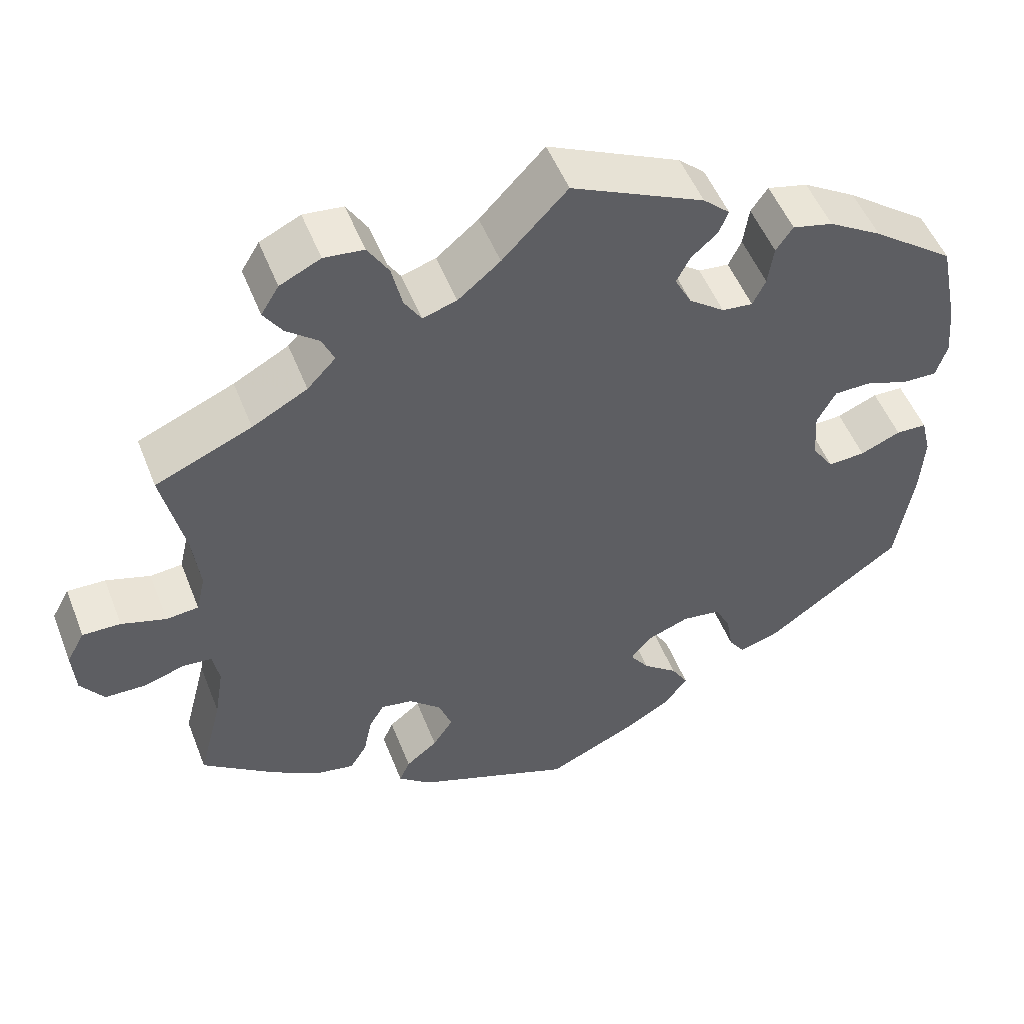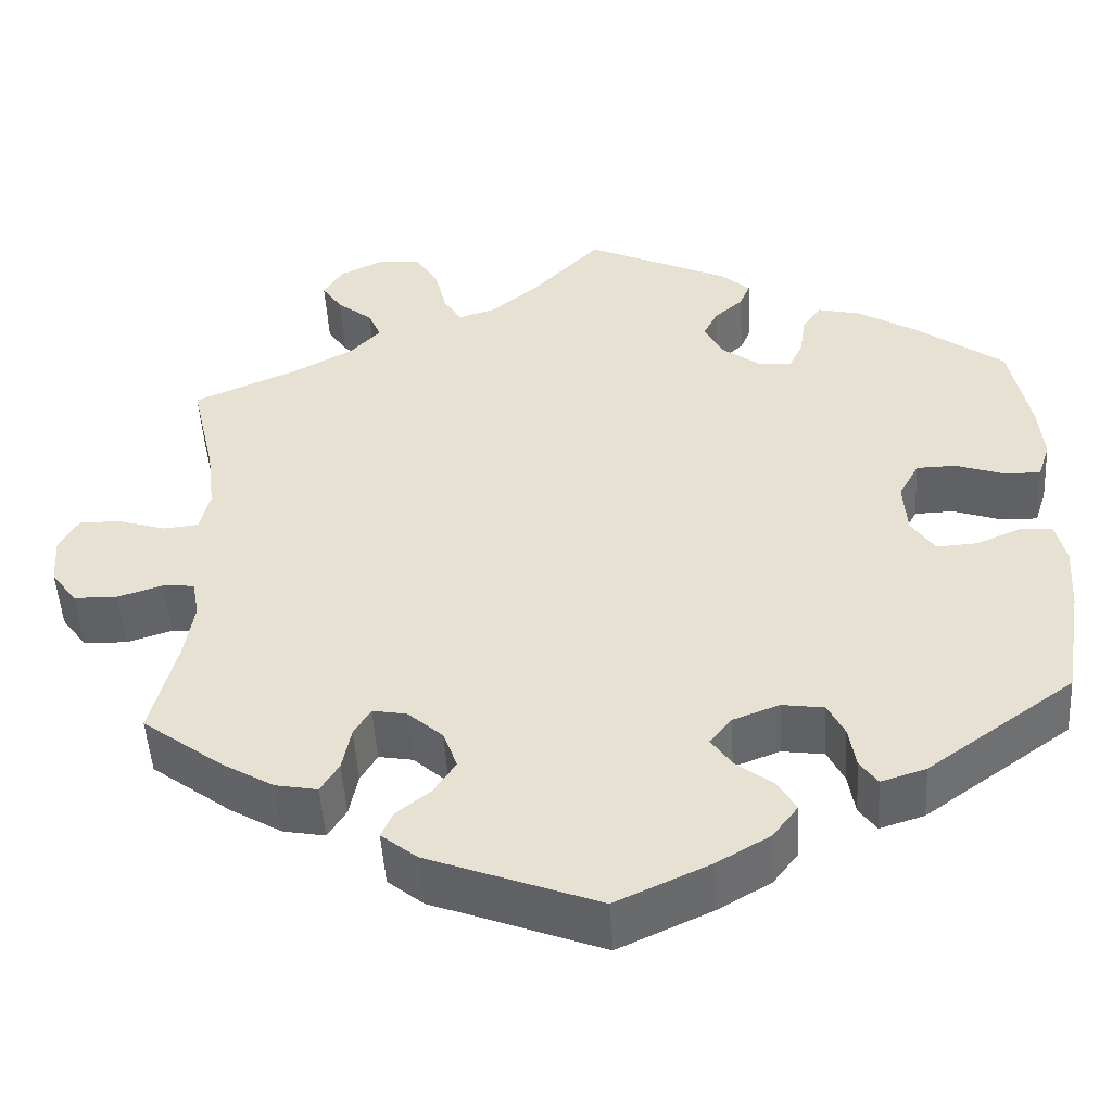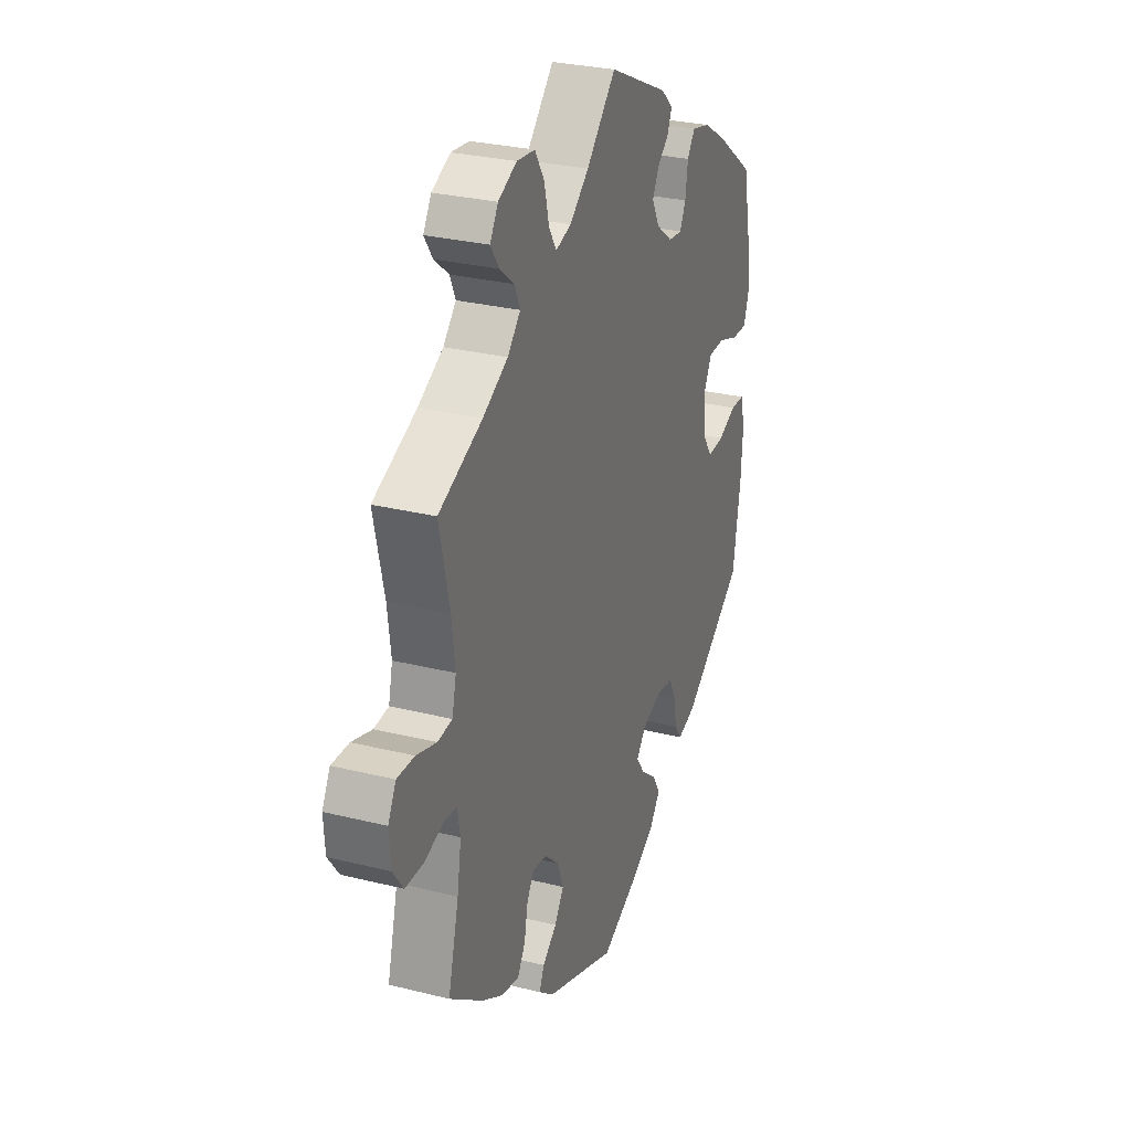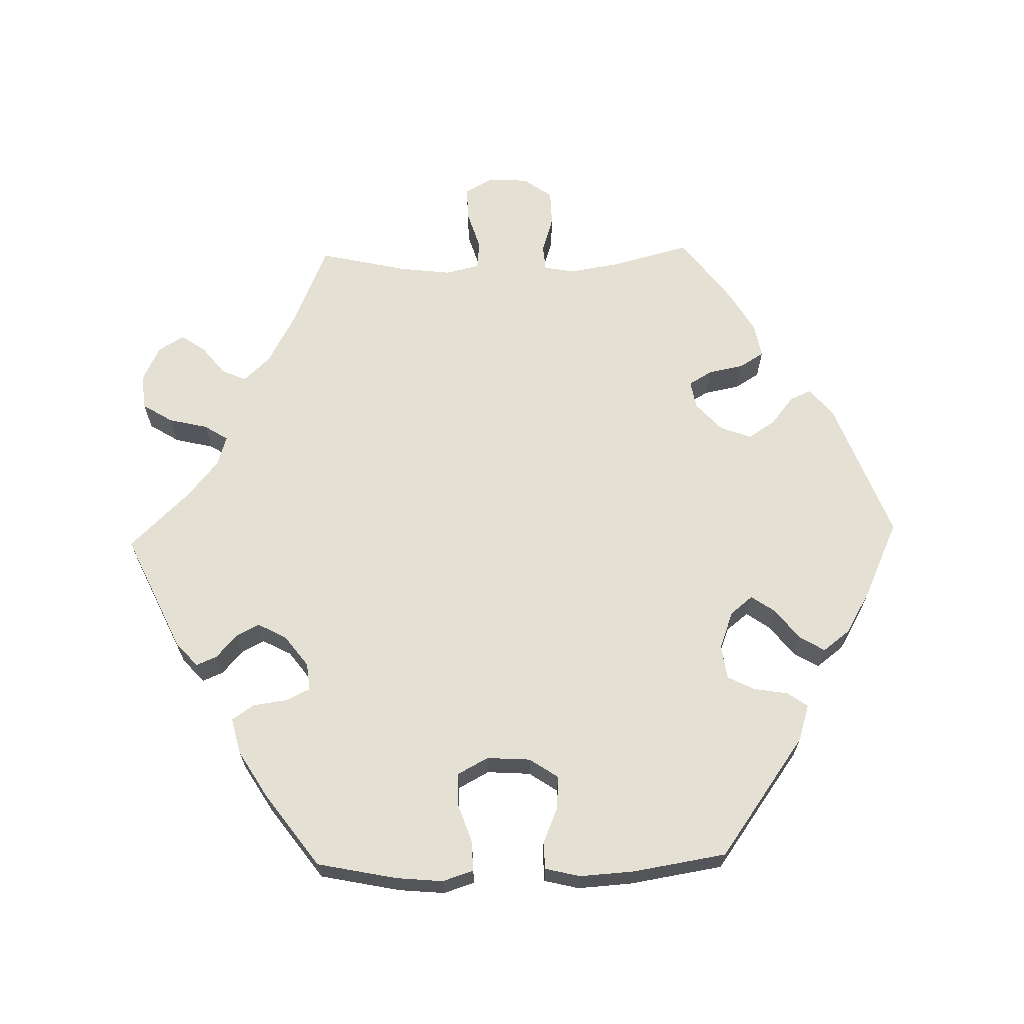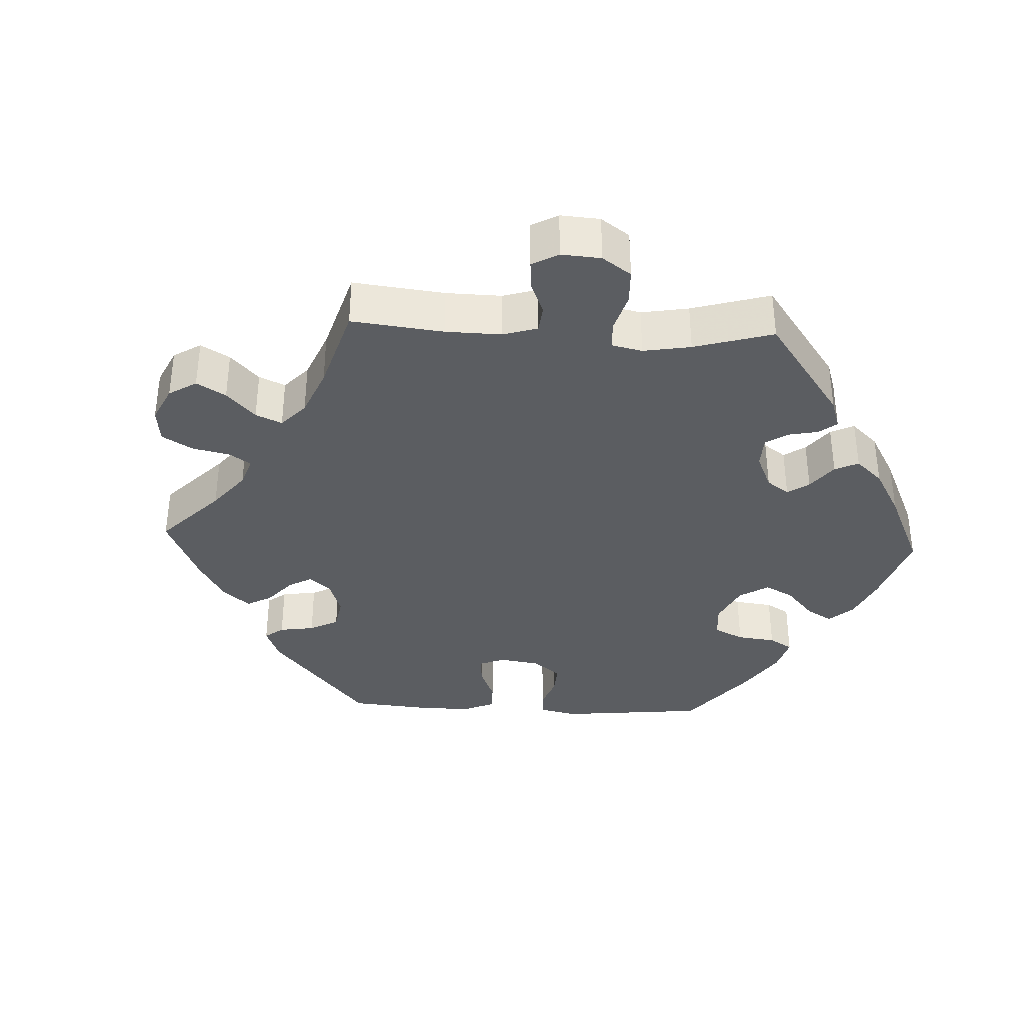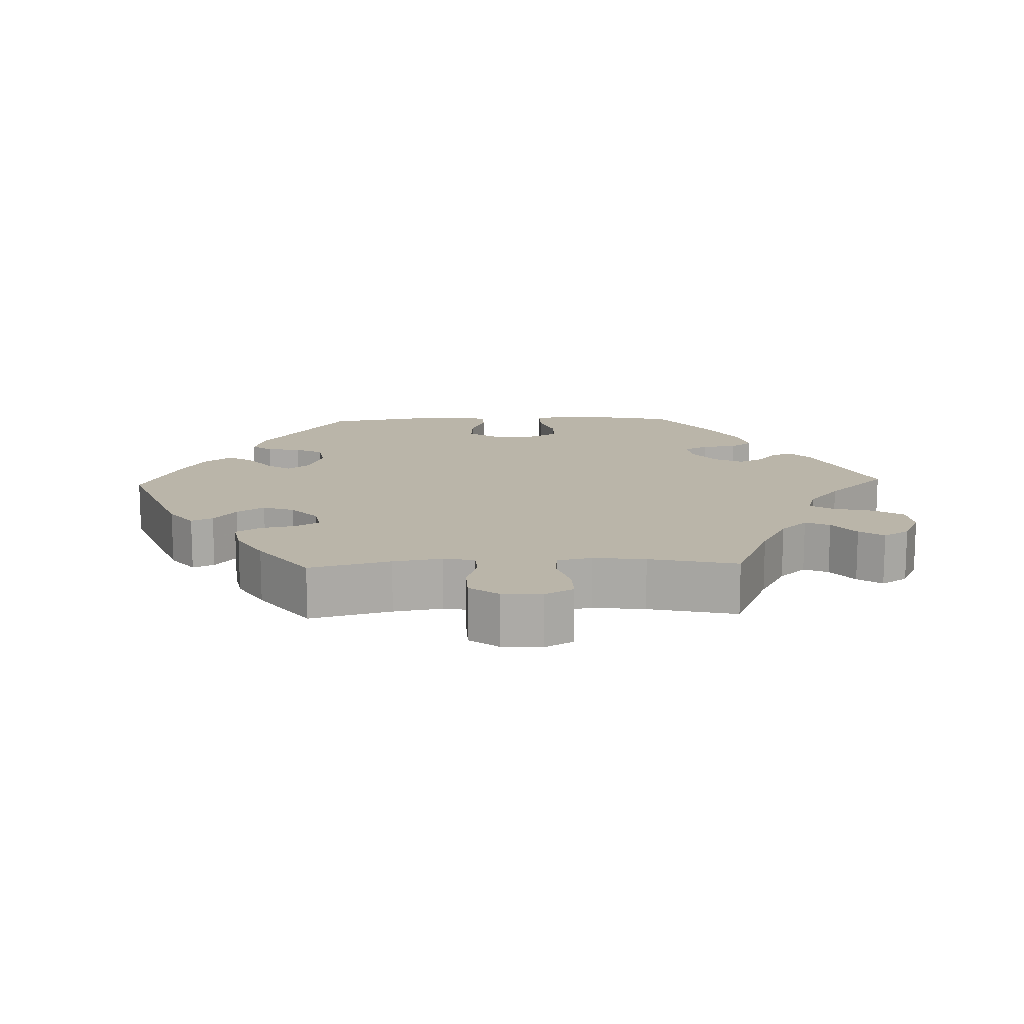
<metadata>
{"format":"obj","ext":"obj","renderer":"f3d","projection":"perspective","resolution":1024,"background":"white","views":[{"elev":51.3,"azim":-21.1,"up":"+Z"},{"elev":-49.5,"azim":3.4,"up":"+Z"},{"elev":28.7,"azim":-69.5,"up":"+Z"},{"elev":65.9,"azim":88.5,"up":"+Y"},{"elev":-36.0,"azim":-32.7,"up":"+Y"},{"elev":13.7,"azim":-92.1,"up":"+Y"}]}
</metadata>
<code>
v -0.381 0.07 0.34
v -0.313 0.07 0.377
v -0.278 0.07 0.414
v -0.293 0.07 0.448
v -0.333 0.07 0.48
v -0.356 0.07 0.514
v -0.334 0.07 0.55
v -0.284 0.07 0.574
v -0.235 0.07 0.569
v -0.209 0.07 0.527
v -0.196 0.07 0.472
v -0.175 0.07 0.439
v -0.133 0.07 0.452
v -0.081 0.07 0.495
v -0.001 0.07 0.578
v 0.163 0.07 0.502
v 0.196 0.07 0.472
v 0.184 0.07 0.443
v 0.152 0.07 0.415
v 0.135 0.07 0.382
v 0.156 0.07 0.342
v 0.2 0.07 0.309
v 0.238 0.07 0.305
v 0.254 0.07 0.338
v 0.261 0.07 0.387
v 0.282 0.07 0.417
v 0.332 0.07 0.405
v 0.398 0.07 0.365
v 0.5 0.07 0.29
v 0.523 0.07 0.178
v 0.529 0.07 0.113
v 0.515 0.07 0.07
v 0.473 0.07 0.071
v 0.418 0.07 0.09
v 0.373 0.07 0.089
v 0.35 0.07 0.046
v 0.354 0.07 -0.015
v 0.381 0.07 -0.055
v 0.427 0.07 -0.052
v 0.477 0.07 -0.031
v 0.515 0.07 -0.032
v 0.527 0.07 -0.081
v 0.522 0.07 -0.158
v 0.501 0.07 -0.288
v 0.334 0.07 -0.408
v 0.283 0.07 -0.424
v 0.263 0.07 -0.396
v 0.255 0.07 -0.348
v 0.236 0.07 -0.31
v 0.188 0.07 -0.303
v 0.135 0.07 -0.323
v 0.11 0.07 -0.354
v 0.133 0.07 -0.387
v 0.176 0.07 -0.421
v 0.197 0.07 -0.456
v 0.168 0.07 -0.494
v 0.108 0.07 -0.529
v 0.001 0.07 -0.578
v -0.193 0.07 -0.504
v -0.234 0.07 -0.471
v -0.221 0.07 -0.441
v -0.182 0.07 -0.41
v -0.157 0.07 -0.372
v -0.173 0.07 -0.328
v -0.213 0.07 -0.292
v -0.252 0.07 -0.285
v -0.271 0.07 -0.317
v -0.281 0.07 -0.367
v -0.302 0.07 -0.401
v -0.35 0.07 -0.392
v -0.409 0.07 -0.357
v -0.5 0.07 -0.289
v -0.471 0.07 -0.176
v -0.46 0.07 -0.108
v -0.468 0.07 -0.065
v -0.504 0.07 -0.062
v -0.555 0.07 -0.078
v -0.605 0.07 -0.077
v -0.634 0.07 -0.037
v -0.638 0.07 0.019
v -0.616 0.07 0.059
v -0.569 0.07 0.058
v -0.514 0.07 0.041
v -0.474 0.07 0.045
v -0.463 0.07 0.093
v -0.472 0.07 0.166
v -0.5 0.07 0.289
v -0.381 0 0.34
v -0.313 0 0.377
v -0.278 0 0.414
v -0.293 0 0.448
v -0.333 0 0.48
v -0.356 0 0.514
v -0.334 0 0.55
v -0.284 0 0.574
v -0.235 0 0.569
v -0.209 0 0.527
v -0.196 0 0.472
v -0.175 0 0.439
v -0.133 0 0.452
v -0.081 0 0.495
v -0.001 0 0.578
v 0.163 0 0.502
v 0.196 0 0.472
v 0.184 0 0.443
v 0.152 0 0.415
v 0.135 0 0.382
v 0.156 0 0.342
v 0.2 0 0.309
v 0.238 0 0.305
v 0.254 0 0.338
v 0.261 0 0.387
v 0.282 0 0.417
v 0.332 0 0.405
v 0.398 0 0.365
v 0.5 0 0.29
v 0.523 0 0.178
v 0.529 0 0.113
v 0.515 0 0.07
v 0.473 0 0.071
v 0.418 0 0.09
v 0.373 0 0.089
v 0.35 0 0.046
v 0.354 0 -0.015
v 0.381 0 -0.055
v 0.427 0 -0.052
v 0.477 0 -0.031
v 0.515 0 -0.032
v 0.527 0 -0.081
v 0.522 0 -0.158
v 0.501 0 -0.288
v 0.334 0 -0.408
v 0.283 0 -0.424
v 0.263 0 -0.396
v 0.255 0 -0.348
v 0.236 0 -0.31
v 0.188 0 -0.303
v 0.135 0 -0.323
v 0.11 0 -0.354
v 0.133 0 -0.387
v 0.176 0 -0.421
v 0.197 0 -0.456
v 0.168 0 -0.494
v 0.108 0 -0.529
v 0.001 0 -0.578
v -0.193 0 -0.504
v -0.234 0 -0.471
v -0.221 0 -0.441
v -0.182 0 -0.41
v -0.157 0 -0.372
v -0.173 0 -0.328
v -0.213 0 -0.292
v -0.252 0 -0.285
v -0.271 0 -0.317
v -0.281 0 -0.367
v -0.302 0 -0.401
v -0.35 0 -0.392
v -0.409 0 -0.357
v -0.5 0 -0.289
v -0.471 0 -0.176
v -0.46 0 -0.108
v -0.468 0 -0.065
v -0.504 0 -0.062
v -0.555 0 -0.078
v -0.605 0 -0.077
v -0.634 0 -0.037
v -0.638 0 0.019
v -0.616 0 0.059
v -0.569 0 0.058
v -0.514 0 0.041
v -0.474 0 0.045
v -0.463 0 0.093
v -0.472 0 0.166
v -0.5 0 0.289
f 86 87 1
f 85 86 1 2
f 84 85 2 3
f 80 81 82 83
f 80 83 84
f 79 80 84
f 76 77 78 79
f 75 76 79 84
f 74 75 84 3
f 70 71 72 73
f 70 73 74 3
f 67 68 69 70
f 66 67 70 3
f 59 60 61 62
f 59 62 63
f 58 59 63
f 57 58 63 64
f 53 54 55 56
f 52 53 56 57
f 45 46 47 48
f 45 48 49
f 44 45 49
f 43 44 49 50
f 39 40 41 42
f 38 39 42 43
f 31 32 33 34
f 31 34 35
f 30 31 35
f 29 30 35
f 28 29 35
f 27 28 35 36
f 24 25 26 27
f 23 24 27 36
f 16 17 18 19
f 14 15 16 19
f 13 14 19 20
f 12 13 20 21
f 8 9 10 11
f 8 11 12
f 7 8 12
f 4 5 6 7
f 3 4 7 12
f 65 66 3 12
f 52 57 64 65
f 51 52 65 12
f 38 43 50 51
f 37 38 51 12
f 22 23 36 37
f 12 21 22 37
f 88 174 173
f 89 88 173 172
f 90 89 172 171
f 170 169 168 167
f 171 170 167
f 171 167 166
f 166 165 164 163
f 171 166 163 162
f 90 171 162 161
f 160 159 158 157
f 90 161 160 157
f 157 156 155 154
f 90 157 154 153
f 149 148 147 146
f 150 149 146
f 150 146 145
f 151 150 145 144
f 143 142 141 140
f 144 143 140 139
f 135 134 133 132
f 136 135 132
f 136 132 131
f 137 136 131 130
f 129 128 127 126
f 130 129 126 125
f 121 120 119 118
f 122 121 118
f 122 118 117
f 122 117 116
f 122 116 115
f 123 122 115 114
f 114 113 112 111
f 123 114 111 110
f 106 105 104 103
f 106 103 102 101
f 107 106 101 100
f 108 107 100 99
f 98 97 96 95
f 99 98 95
f 99 95 94
f 94 93 92 91
f 99 94 91 90
f 99 90 153 152
f 152 151 144 139
f 99 152 139 138
f 138 137 130 125
f 99 138 125 124
f 124 123 110 109
f 124 109 108 99
f 1 88 89 2
f 2 89 90 3
f 3 90 91 4
f 4 91 92 5
f 5 92 93 6
f 6 93 94 7
f 7 94 95 8
f 8 95 96 9
f 9 96 97 10
f 10 97 98 11
f 11 98 99 12
f 12 99 100 13
f 13 100 101 14
f 14 101 102 15
f 15 102 103 16
f 16 103 104 17
f 17 104 105 18
f 18 105 106 19
f 19 106 107 20
f 20 107 108 21
f 21 108 109 22
f 22 109 110 23
f 23 110 111 24
f 24 111 112 25
f 25 112 113 26
f 26 113 114 27
f 27 114 115 28
f 28 115 116 29
f 29 116 117 30
f 30 117 118 31
f 31 118 119 32
f 32 119 120 33
f 33 120 121 34
f 34 121 122 35
f 35 122 123 36
f 36 123 124 37
f 37 124 125 38
f 38 125 126 39
f 39 126 127 40
f 40 127 128 41
f 41 128 129 42
f 42 129 130 43
f 43 130 131 44
f 44 131 132 45
f 45 132 133 46
f 46 133 134 47
f 47 134 135 48
f 48 135 136 49
f 49 136 137 50
f 50 137 138 51
f 51 138 139 52
f 52 139 140 53
f 53 140 141 54
f 54 141 142 55
f 55 142 143 56
f 56 143 144 57
f 57 144 145 58
f 58 145 146 59
f 59 146 147 60
f 60 147 148 61
f 61 148 149 62
f 62 149 150 63
f 63 150 151 64
f 64 151 152 65
f 65 152 153 66
f 66 153 154 67
f 67 154 155 68
f 68 155 156 69
f 69 156 157 70
f 70 157 158 71
f 71 158 159 72
f 72 159 160 73
f 73 160 161 74
f 74 161 162 75
f 75 162 163 76
f 76 163 164 77
f 77 164 165 78
f 78 165 166 79
f 79 166 167 80
f 80 167 168 81
f 81 168 169 82
f 82 169 170 83
f 83 170 171 84
f 84 171 172 85
f 85 172 173 86
f 86 173 174 87
f 87 174 88 1

</code>
